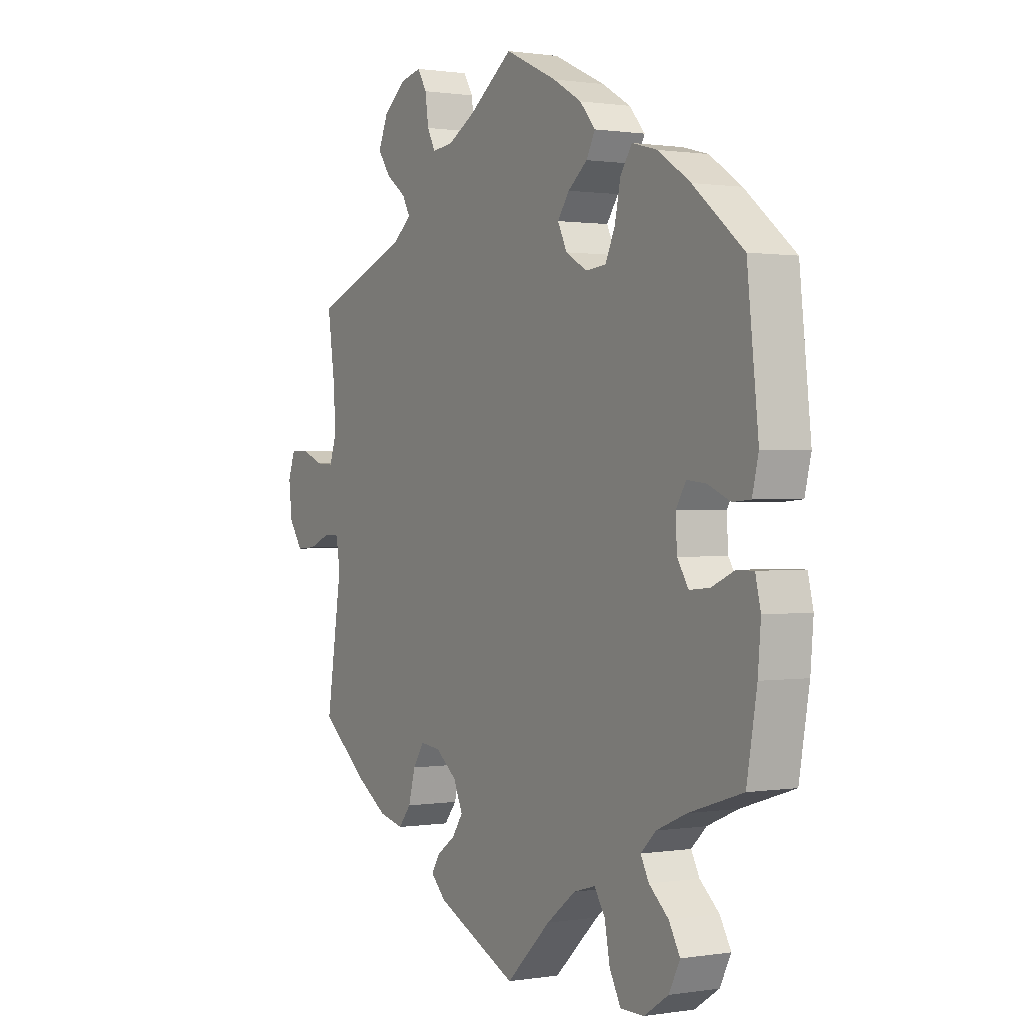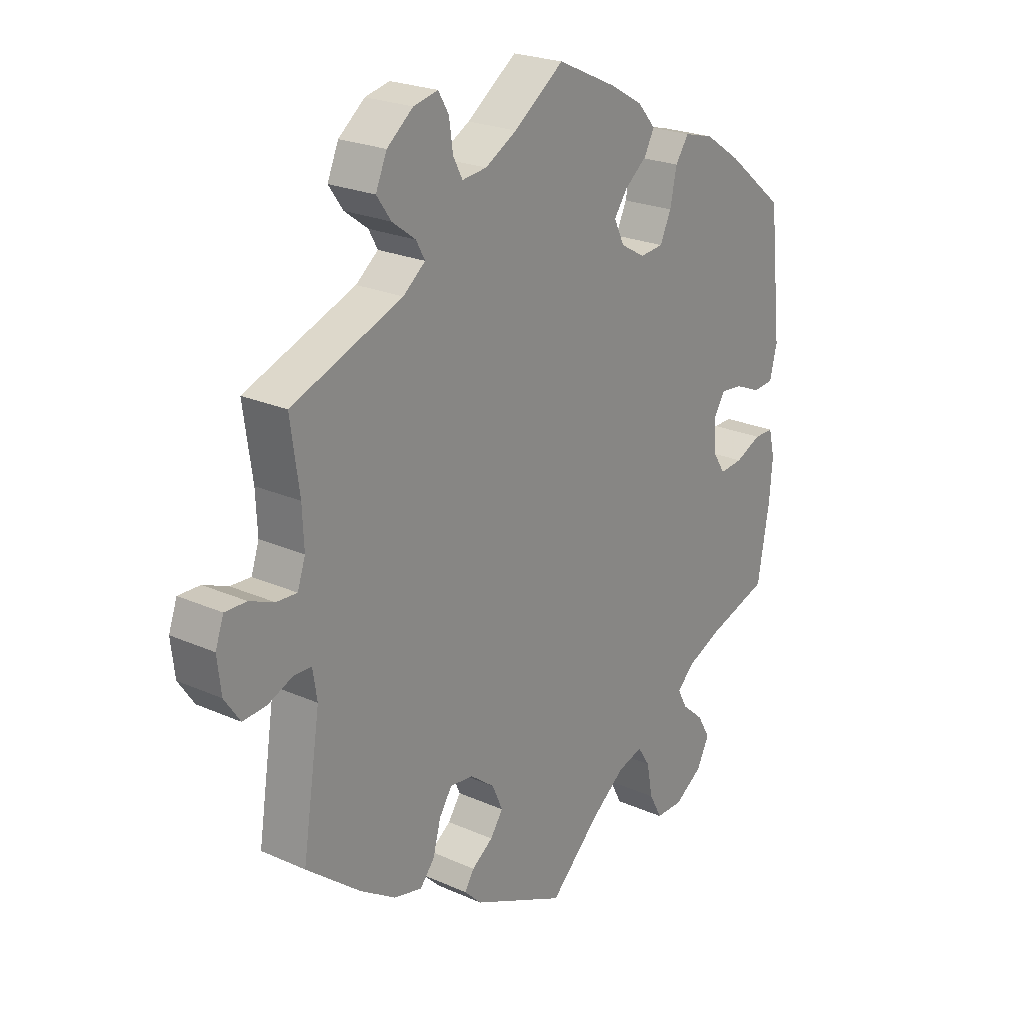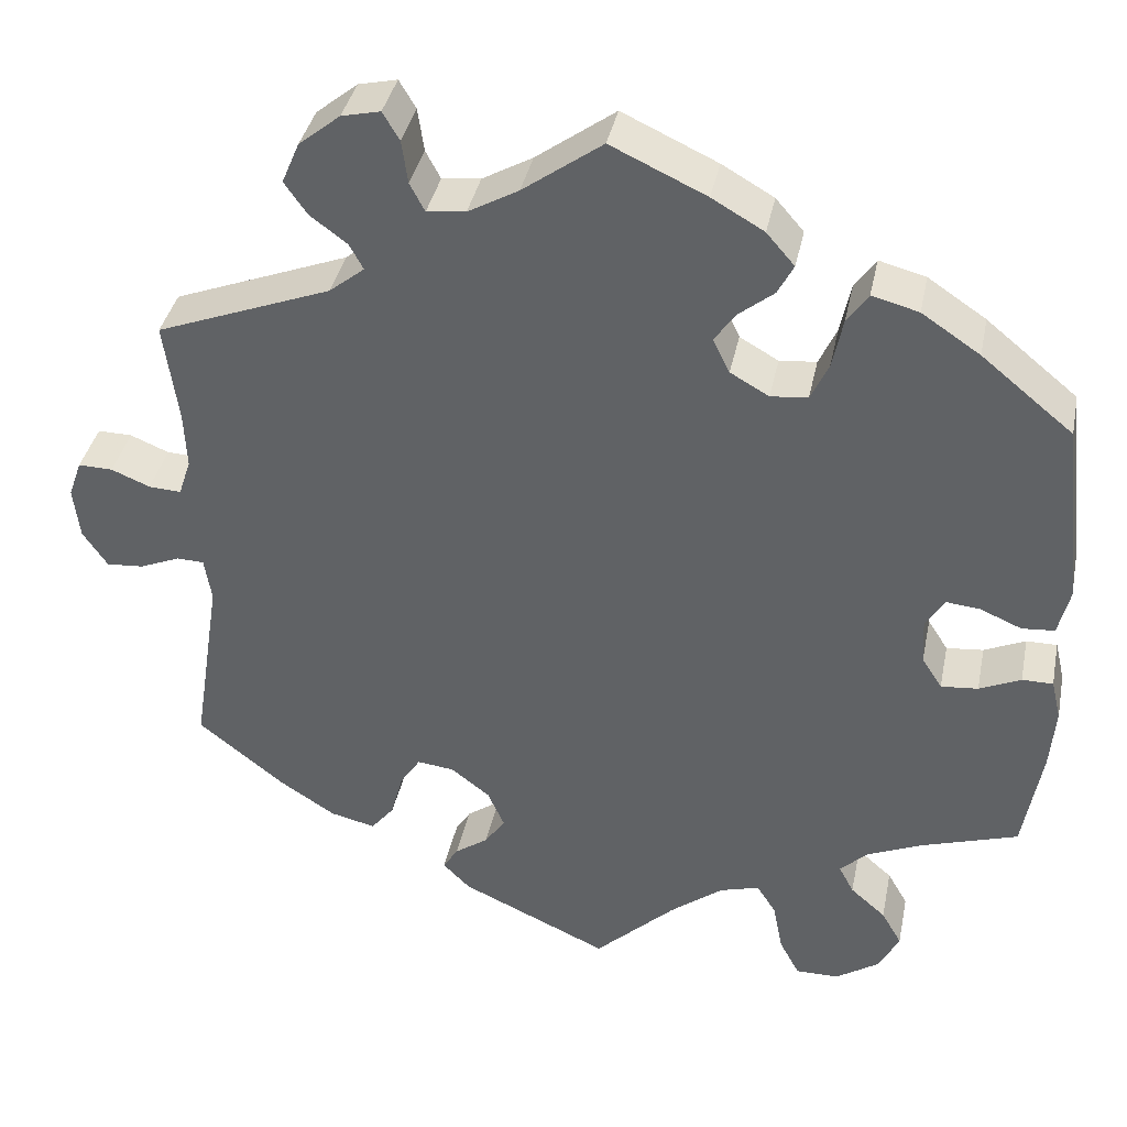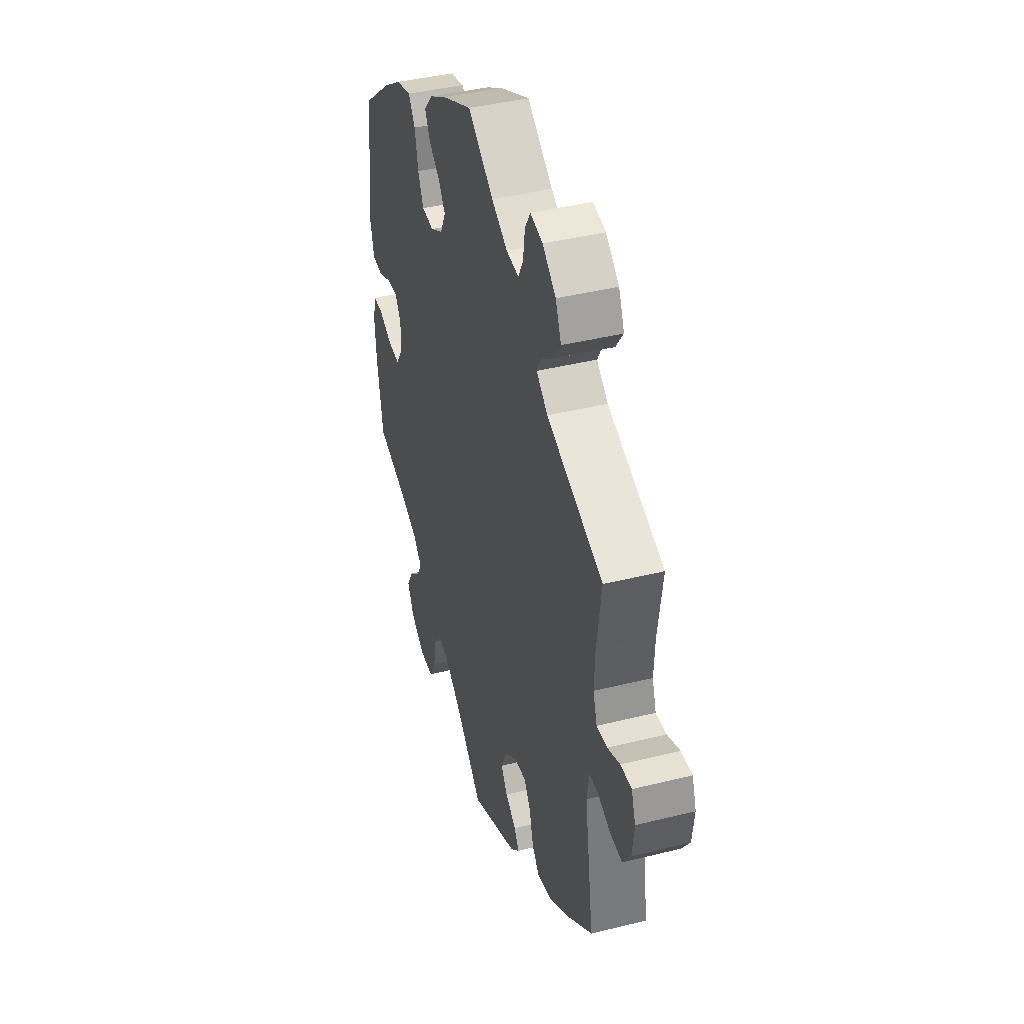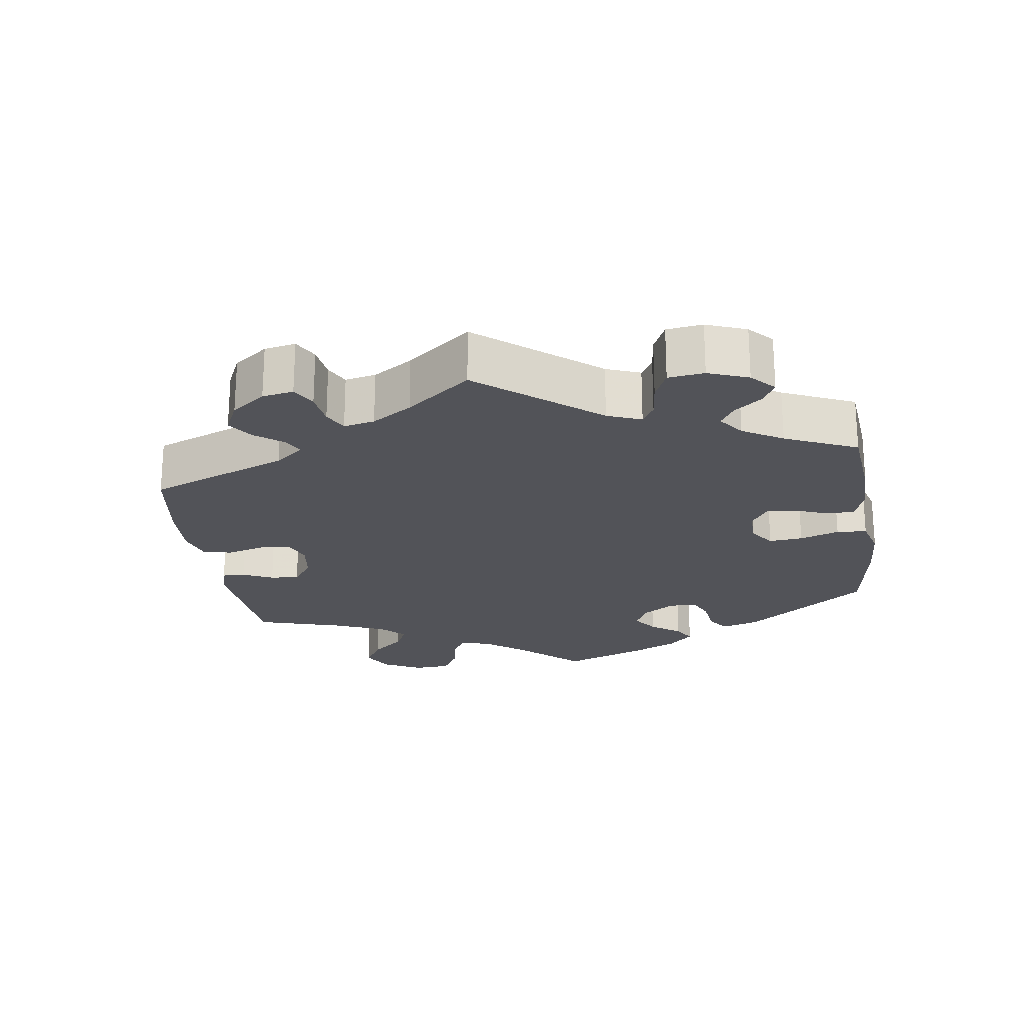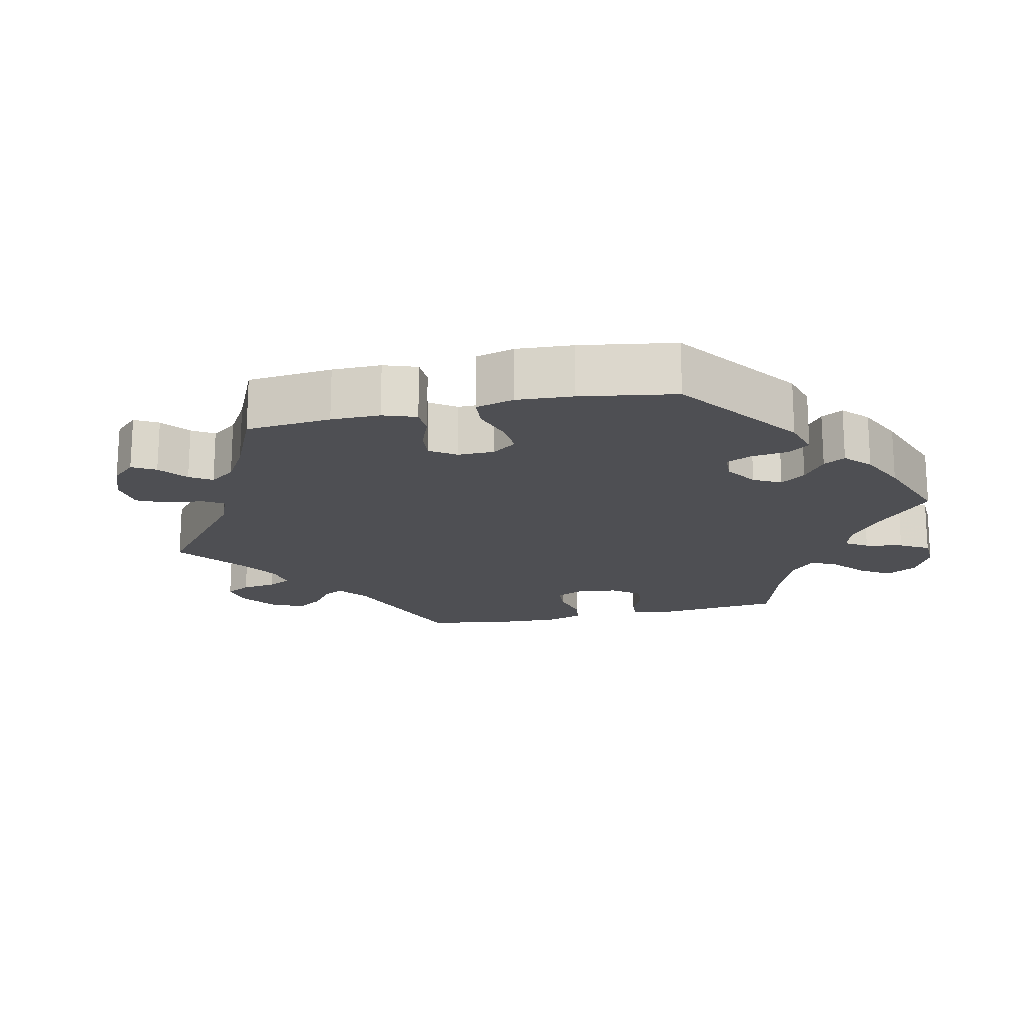
<metadata>
{"format":"obj","ext":"obj","renderer":"f3d","projection":"perspective","resolution":1024,"background":"white","views":[{"elev":0.7,"azim":59.4,"up":"+Z"},{"elev":23.2,"azim":-52.9,"up":"+Z"},{"elev":37.8,"azim":11.5,"up":"+Z"},{"elev":41.2,"azim":-106.8,"up":"+Z"},{"elev":-22.6,"azim":-51.5,"up":"+Y"},{"elev":-18.2,"azim":42.6,"up":"+Y"}]}
</metadata>
<code>
v -0.469 0.07 -0.082
v -0.477 0.07 -0.032
v -0.508 0.07 -0.031
v -0.554 0.07 -0.05
v -0.596 0.07 -0.053
v -0.624 0.07 -0.012
v -0.631 0.07 0.047
v -0.616 0.07 0.089
v -0.577 0.07 0.088
v -0.533 0.07 0.07
v -0.496 0.07 0.068
v -0.482 0.07 0.11
v -0.485 0.07 0.176
v -0.501 0.07 0.289
v -0.302 0.07 0.365
v -0.262 0.07 0.397
v -0.278 0.07 0.426
v -0.32 0.07 0.457
v -0.346 0.07 0.494
v -0.326 0.07 0.541
v -0.279 0.07 0.579
v -0.235 0.07 0.589
v -0.216 0.07 0.557
v -0.209 0.07 0.508
v -0.192 0.07 0.476
v -0.148 0.07 0.481
v -0.091 0.07 0.513
v -0.001 0.07 0.578
v 0.107 0.07 0.528
v 0.166 0.07 0.494
v 0.198 0.07 0.457
v 0.18 0.07 0.423
v 0.14 0.07 0.391
v 0.116 0.07 0.357
v 0.135 0.07 0.318
v 0.179 0.07 0.293
v 0.221 0.07 0.297
v 0.241 0.07 0.34
v 0.253 0.07 0.397
v 0.277 0.07 0.432
v 0.33 0.07 0.418
v 0.396 0.07 0.374
v 0.5 0.07 0.289
v 0.523 0.07 0.078
v 0.51 0.07 0.025
v 0.473 0.07 0.022
v 0.426 0.07 0.042
v 0.387 0.07 0.046
v 0.366 0.07 0.012
v 0.369 0.07 -0.04
v 0.392 0.07 -0.076
v 0.434 0.07 -0.072
v 0.481 0.07 -0.051
v 0.516 0.07 -0.051
v 0.527 0.07 -0.097
v 0.521 0.07 -0.168
v 0.5 0.07 -0.289
v 0.39 0.07 -0.324
v 0.327 0.07 -0.351
v 0.296 0.07 -0.381
v 0.313 0.07 -0.413
v 0.353 0.07 -0.448
v 0.376 0.07 -0.488
v 0.353 0.07 -0.533
v 0.303 0.07 -0.566
v 0.254 0.07 -0.566
v 0.231 0.07 -0.523
v 0.22 0.07 -0.466
v 0.198 0.07 -0.432
v 0.153 0.07 -0.445
v 0.093 0.07 -0.491
v 0.001 0.07 -0.578
v -0.167 0.07 -0.501
v -0.198 0.07 -0.47
v -0.181 0.07 -0.443
v -0.143 0.07 -0.416
v -0.12 0.07 -0.383
v -0.139 0.07 -0.34
v -0.183 0.07 -0.306
v -0.225 0.07 -0.301
v -0.248 0.07 -0.336
v -0.262 0.07 -0.388
v -0.288 0.07 -0.42
v -0.339 0.07 -0.408
v -0.403 0.07 -0.367
v -0.501 0.07 -0.289
v -0.469 0 -0.082
v -0.477 0 -0.032
v -0.508 0 -0.031
v -0.554 0 -0.05
v -0.596 0 -0.053
v -0.624 0 -0.012
v -0.631 0 0.047
v -0.616 0 0.089
v -0.577 0 0.088
v -0.533 0 0.07
v -0.496 0 0.068
v -0.482 0 0.11
v -0.485 0 0.176
v -0.501 0 0.289
v -0.302 0 0.365
v -0.262 0 0.397
v -0.278 0 0.426
v -0.32 0 0.457
v -0.346 0 0.494
v -0.326 0 0.541
v -0.279 0 0.579
v -0.235 0 0.589
v -0.216 0 0.557
v -0.209 0 0.508
v -0.192 0 0.476
v -0.148 0 0.481
v -0.091 0 0.513
v -0.001 0 0.578
v 0.107 0 0.528
v 0.166 0 0.494
v 0.198 0 0.457
v 0.18 0 0.423
v 0.14 0 0.391
v 0.116 0 0.357
v 0.135 0 0.318
v 0.179 0 0.293
v 0.221 0 0.297
v 0.241 0 0.34
v 0.253 0 0.397
v 0.277 0 0.432
v 0.33 0 0.418
v 0.396 0 0.374
v 0.5 0 0.289
v 0.523 0 0.078
v 0.51 0 0.025
v 0.473 0 0.022
v 0.426 0 0.042
v 0.387 0 0.046
v 0.366 0 0.012
v 0.369 0 -0.04
v 0.392 0 -0.076
v 0.434 0 -0.072
v 0.481 0 -0.051
v 0.516 0 -0.051
v 0.527 0 -0.097
v 0.521 0 -0.168
v 0.5 0 -0.289
v 0.39 0 -0.324
v 0.327 0 -0.351
v 0.296 0 -0.381
v 0.313 0 -0.413
v 0.353 0 -0.448
v 0.376 0 -0.488
v 0.353 0 -0.533
v 0.303 0 -0.566
v 0.254 0 -0.566
v 0.231 0 -0.523
v 0.22 0 -0.466
v 0.198 0 -0.432
v 0.153 0 -0.445
v 0.093 0 -0.491
v 0.001 0 -0.578
v -0.167 0 -0.501
v -0.198 0 -0.47
v -0.181 0 -0.443
v -0.143 0 -0.416
v -0.12 0 -0.383
v -0.139 0 -0.34
v -0.183 0 -0.306
v -0.225 0 -0.301
v -0.248 0 -0.336
v -0.262 0 -0.388
v -0.288 0 -0.42
v -0.339 0 -0.408
v -0.403 0 -0.367
v -0.501 0 -0.289
f 85 86 1
f 84 85 1 2
f 81 82 83 84
f 80 81 84 2
f 79 80 2
f 78 79 2
f 73 74 75 76
f 71 72 73 76
f 70 71 76 77
f 69 70 77 78
f 65 66 67 68
f 65 68 69
f 64 65 69
f 61 62 63 64
f 60 61 64 69
f 59 60 69 78
f 55 56 57 58
f 52 53 54 55
f 51 52 55 58
f 50 51 58 59
f 44 45 46 47
f 44 47 48
f 43 44 48
f 42 43 48 49
f 38 39 40 41
f 37 38 41 42
f 30 31 32 33
f 30 33 34
f 27 28 29 30
f 26 27 30 34
f 25 26 34 35
f 21 22 23 24
f 21 24 25
f 20 21 25
f 17 18 19 20
f 16 17 20 25
f 13 14 15
f 12 13 15 16
f 11 12 16 25
f 7 8 9 10
f 7 10 11
f 6 7 11
f 3 4 5 6
f 2 3 6 11
f 49 50 59 78
f 37 42 49 78
f 36 37 78 2
f 25 35 36
f 2 11 25 36
f 87 172 171
f 88 87 171 170
f 170 169 168 167
f 88 170 167 166
f 88 166 165
f 88 165 164
f 162 161 160 159
f 162 159 158 157
f 163 162 157 156
f 164 163 156 155
f 154 153 152 151
f 155 154 151
f 155 151 150
f 150 149 148 147
f 155 150 147 146
f 164 155 146 145
f 144 143 142 141
f 141 140 139 138
f 144 141 138 137
f 145 144 137 136
f 133 132 131 130
f 134 133 130
f 134 130 129
f 135 134 129 128
f 127 126 125 124
f 128 127 124 123
f 119 118 117 116
f 120 119 116
f 116 115 114 113
f 120 116 113 112
f 121 120 112 111
f 110 109 108 107
f 111 110 107
f 111 107 106
f 106 105 104 103
f 111 106 103 102
f 101 100 99
f 102 101 99 98
f 111 102 98 97
f 96 95 94 93
f 97 96 93
f 97 93 92
f 92 91 90 89
f 97 92 89 88
f 164 145 136 135
f 164 135 128 123
f 88 164 123 122
f 122 121 111
f 122 111 97 88
f 1 87 88 2
f 2 88 89 3
f 3 89 90 4
f 4 90 91 5
f 5 91 92 6
f 6 92 93 7
f 7 93 94 8
f 8 94 95 9
f 9 95 96 10
f 10 96 97 11
f 11 97 98 12
f 12 98 99 13
f 13 99 100 14
f 14 100 101 15
f 15 101 102 16
f 16 102 103 17
f 17 103 104 18
f 18 104 105 19
f 19 105 106 20
f 20 106 107 21
f 21 107 108 22
f 22 108 109 23
f 23 109 110 24
f 24 110 111 25
f 25 111 112 26
f 26 112 113 27
f 27 113 114 28
f 28 114 115 29
f 29 115 116 30
f 30 116 117 31
f 31 117 118 32
f 32 118 119 33
f 33 119 120 34
f 34 120 121 35
f 35 121 122 36
f 36 122 123 37
f 37 123 124 38
f 38 124 125 39
f 39 125 126 40
f 40 126 127 41
f 41 127 128 42
f 42 128 129 43
f 43 129 130 44
f 44 130 131 45
f 45 131 132 46
f 46 132 133 47
f 47 133 134 48
f 48 134 135 49
f 49 135 136 50
f 50 136 137 51
f 51 137 138 52
f 52 138 139 53
f 53 139 140 54
f 54 140 141 55
f 55 141 142 56
f 56 142 143 57
f 57 143 144 58
f 58 144 145 59
f 59 145 146 60
f 60 146 147 61
f 61 147 148 62
f 62 148 149 63
f 63 149 150 64
f 64 150 151 65
f 65 151 152 66
f 66 152 153 67
f 67 153 154 68
f 68 154 155 69
f 69 155 156 70
f 70 156 157 71
f 71 157 158 72
f 72 158 159 73
f 73 159 160 74
f 74 160 161 75
f 75 161 162 76
f 76 162 163 77
f 77 163 164 78
f 78 164 165 79
f 79 165 166 80
f 80 166 167 81
f 81 167 168 82
f 82 168 169 83
f 83 169 170 84
f 84 170 171 85
f 85 171 172 86
f 86 172 87 1

</code>
